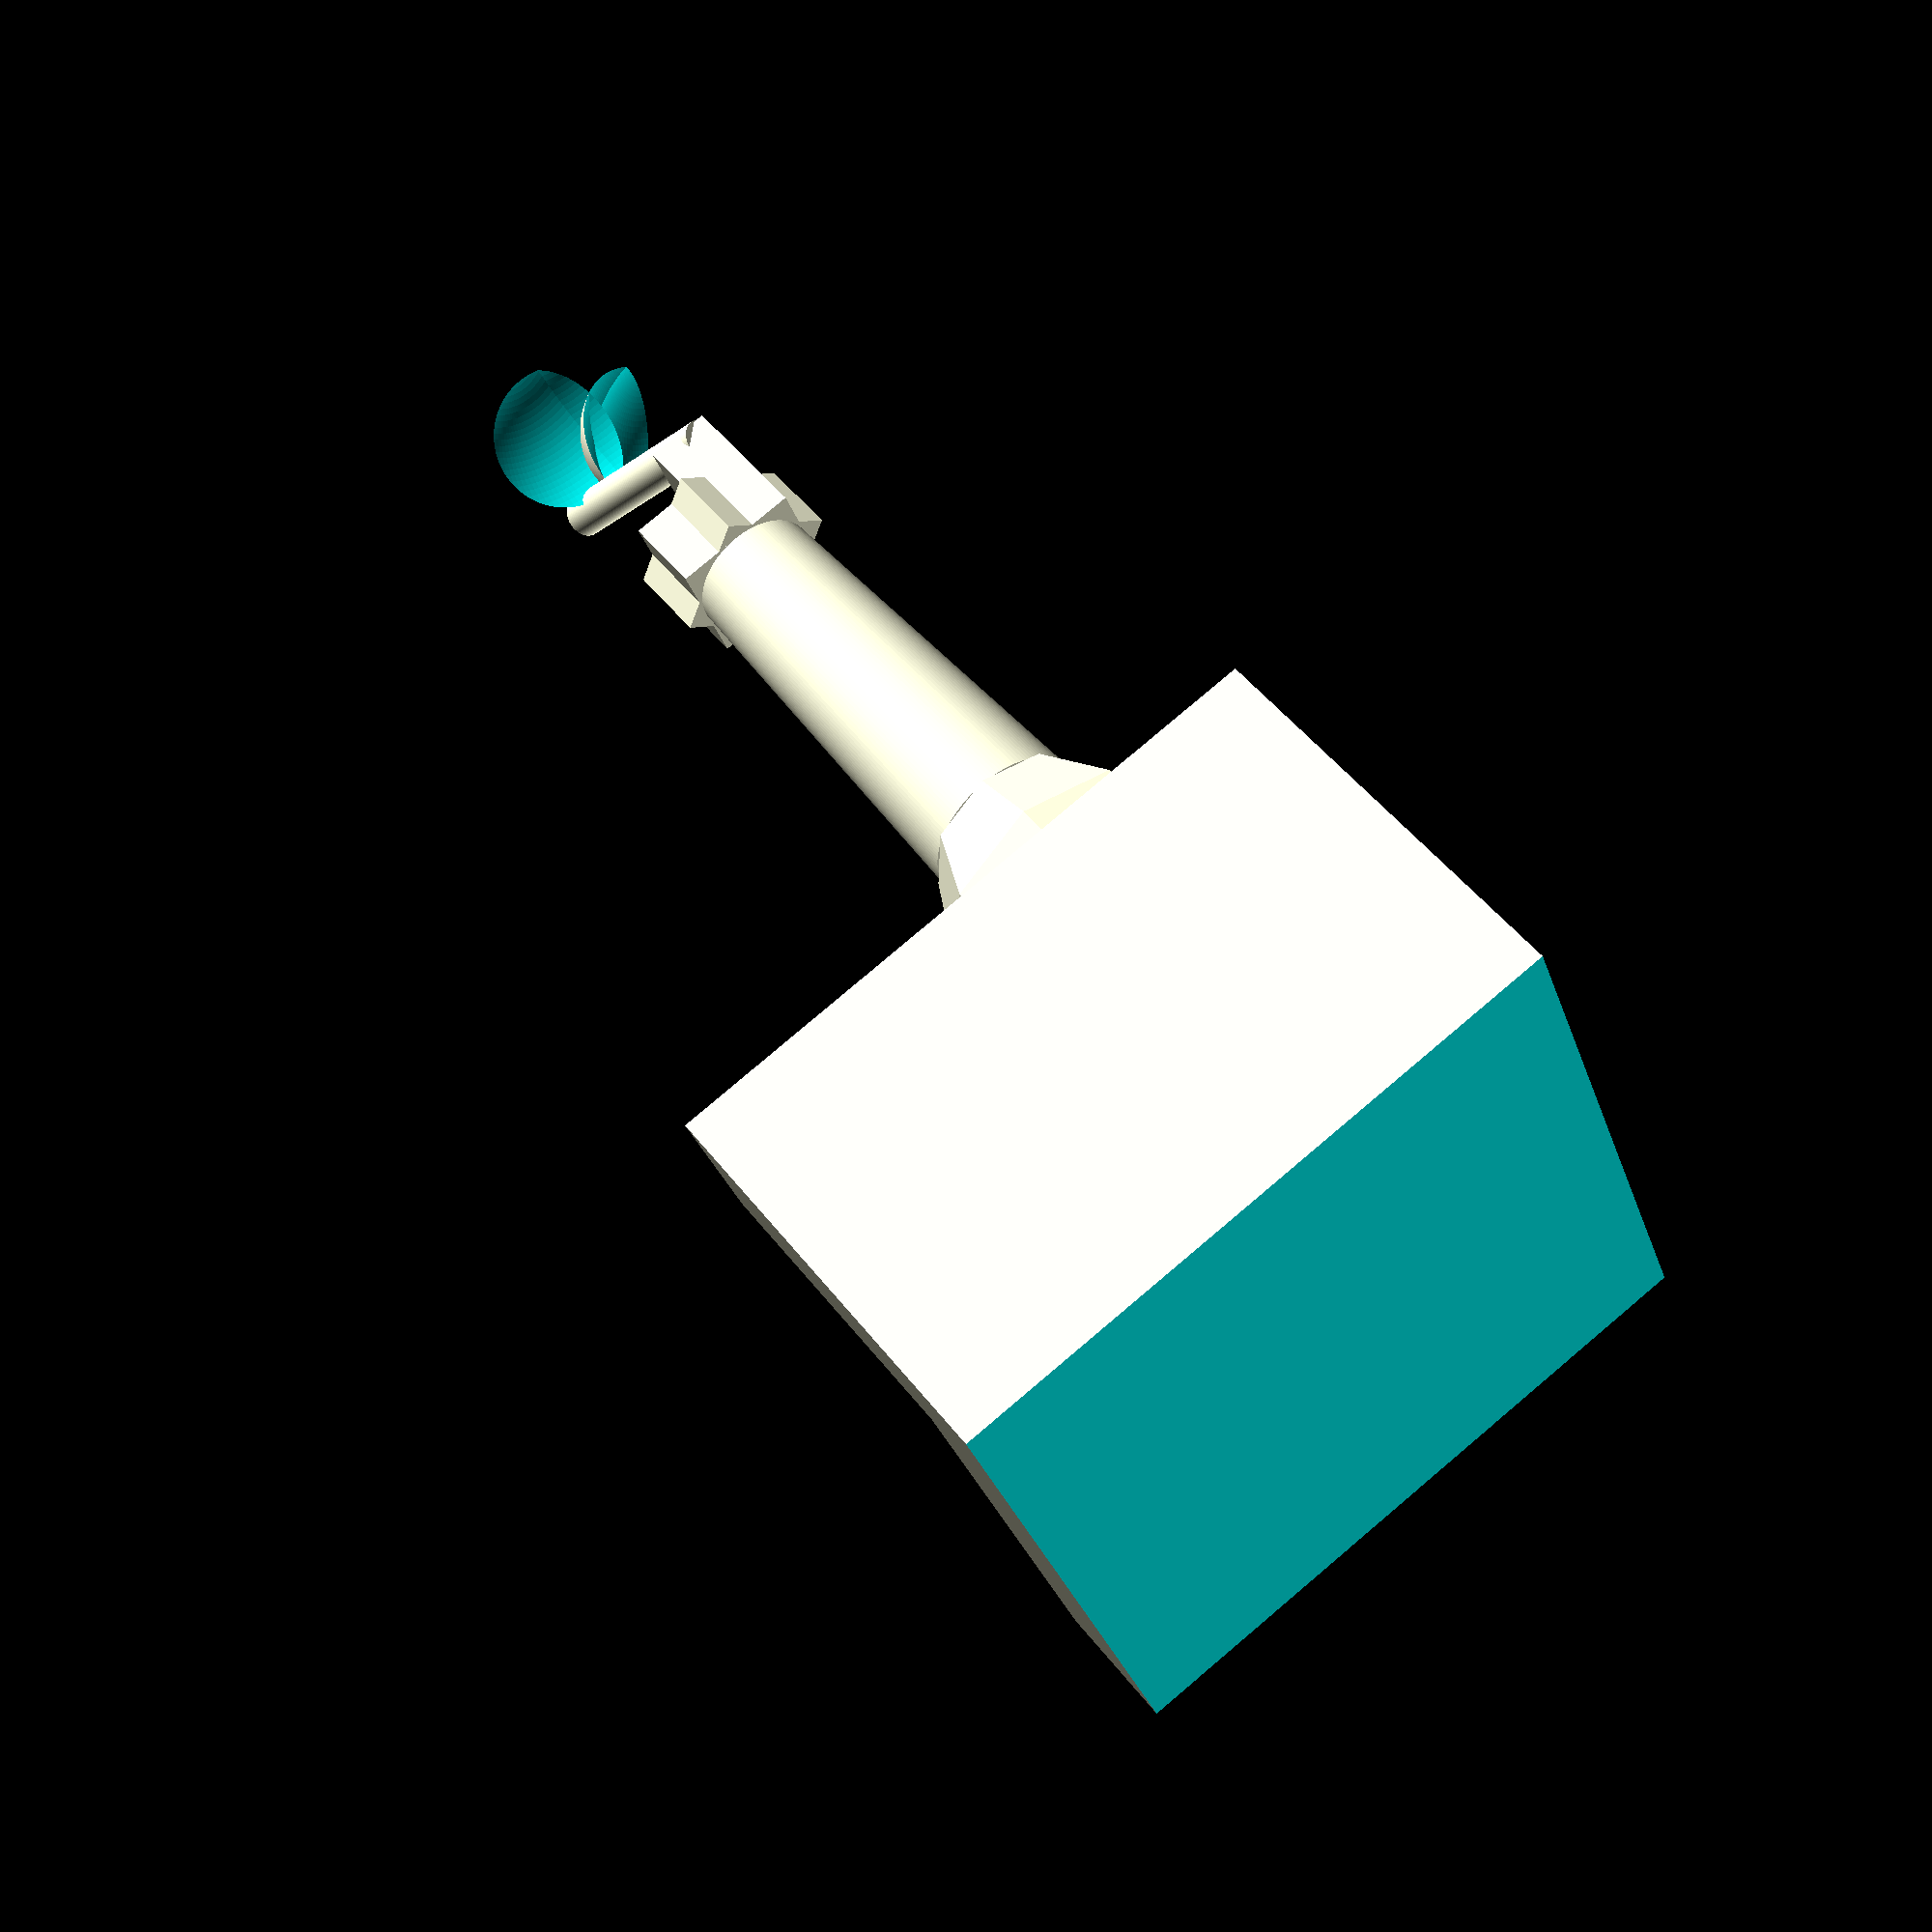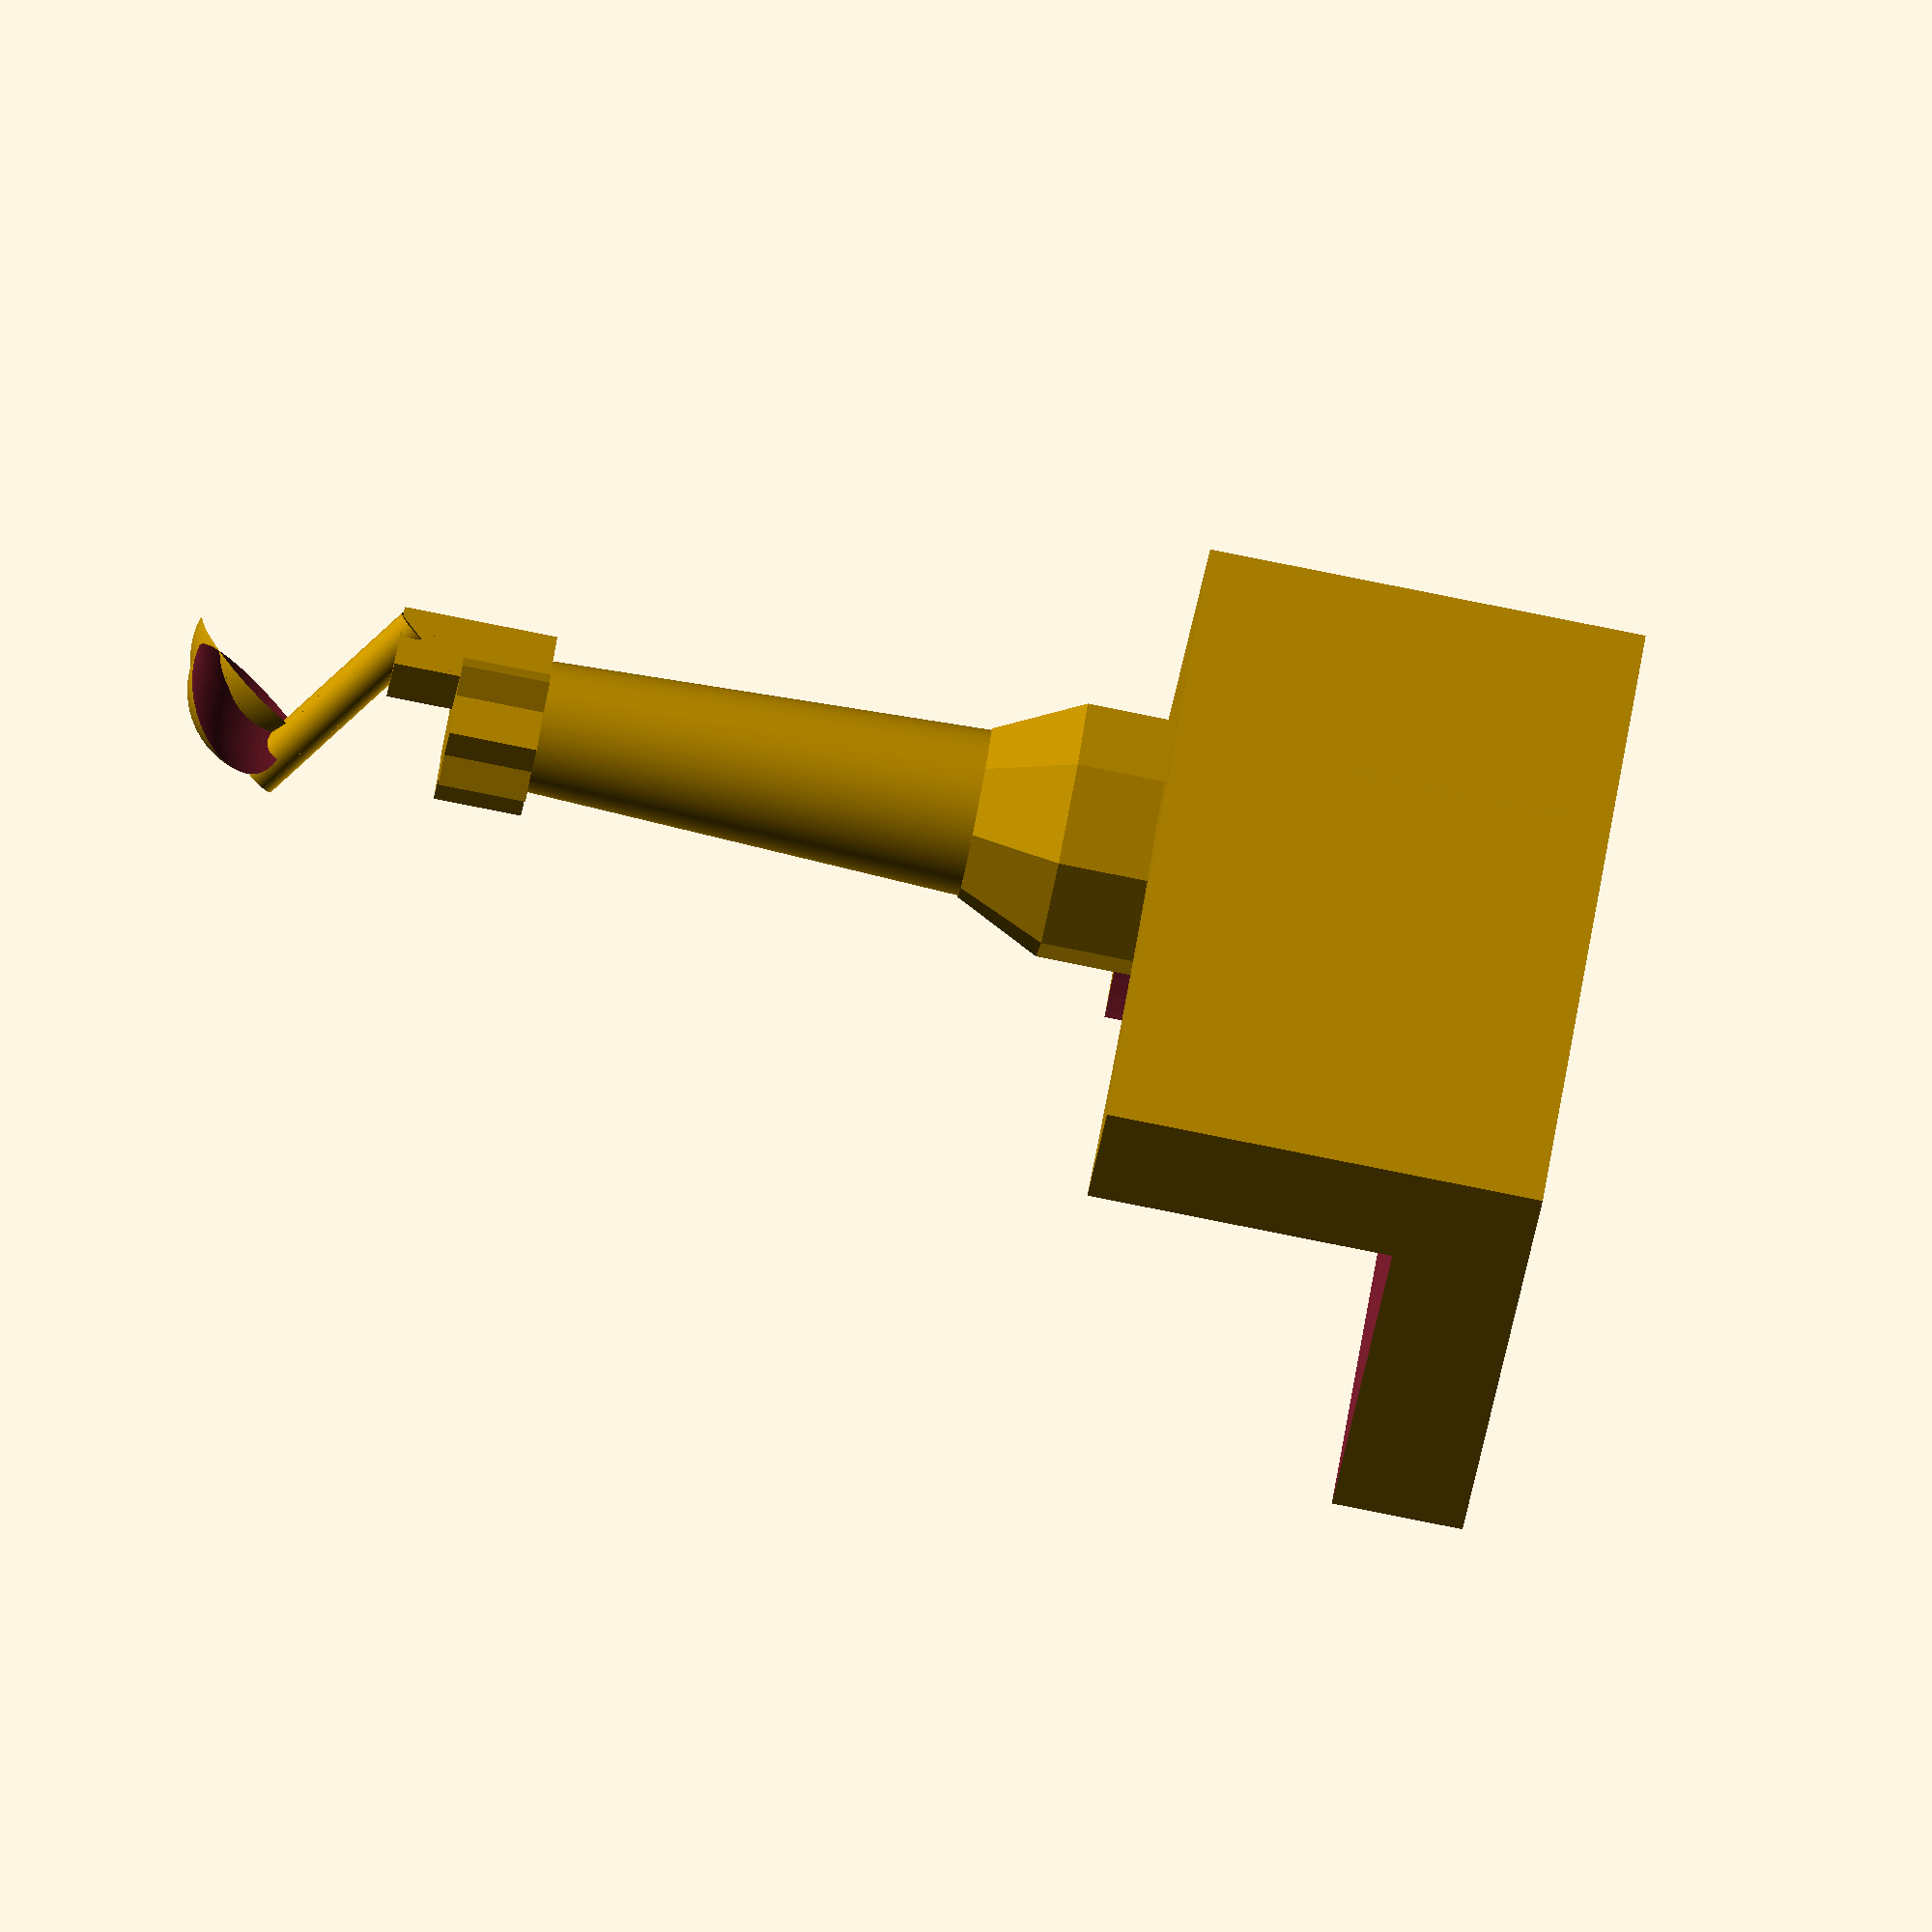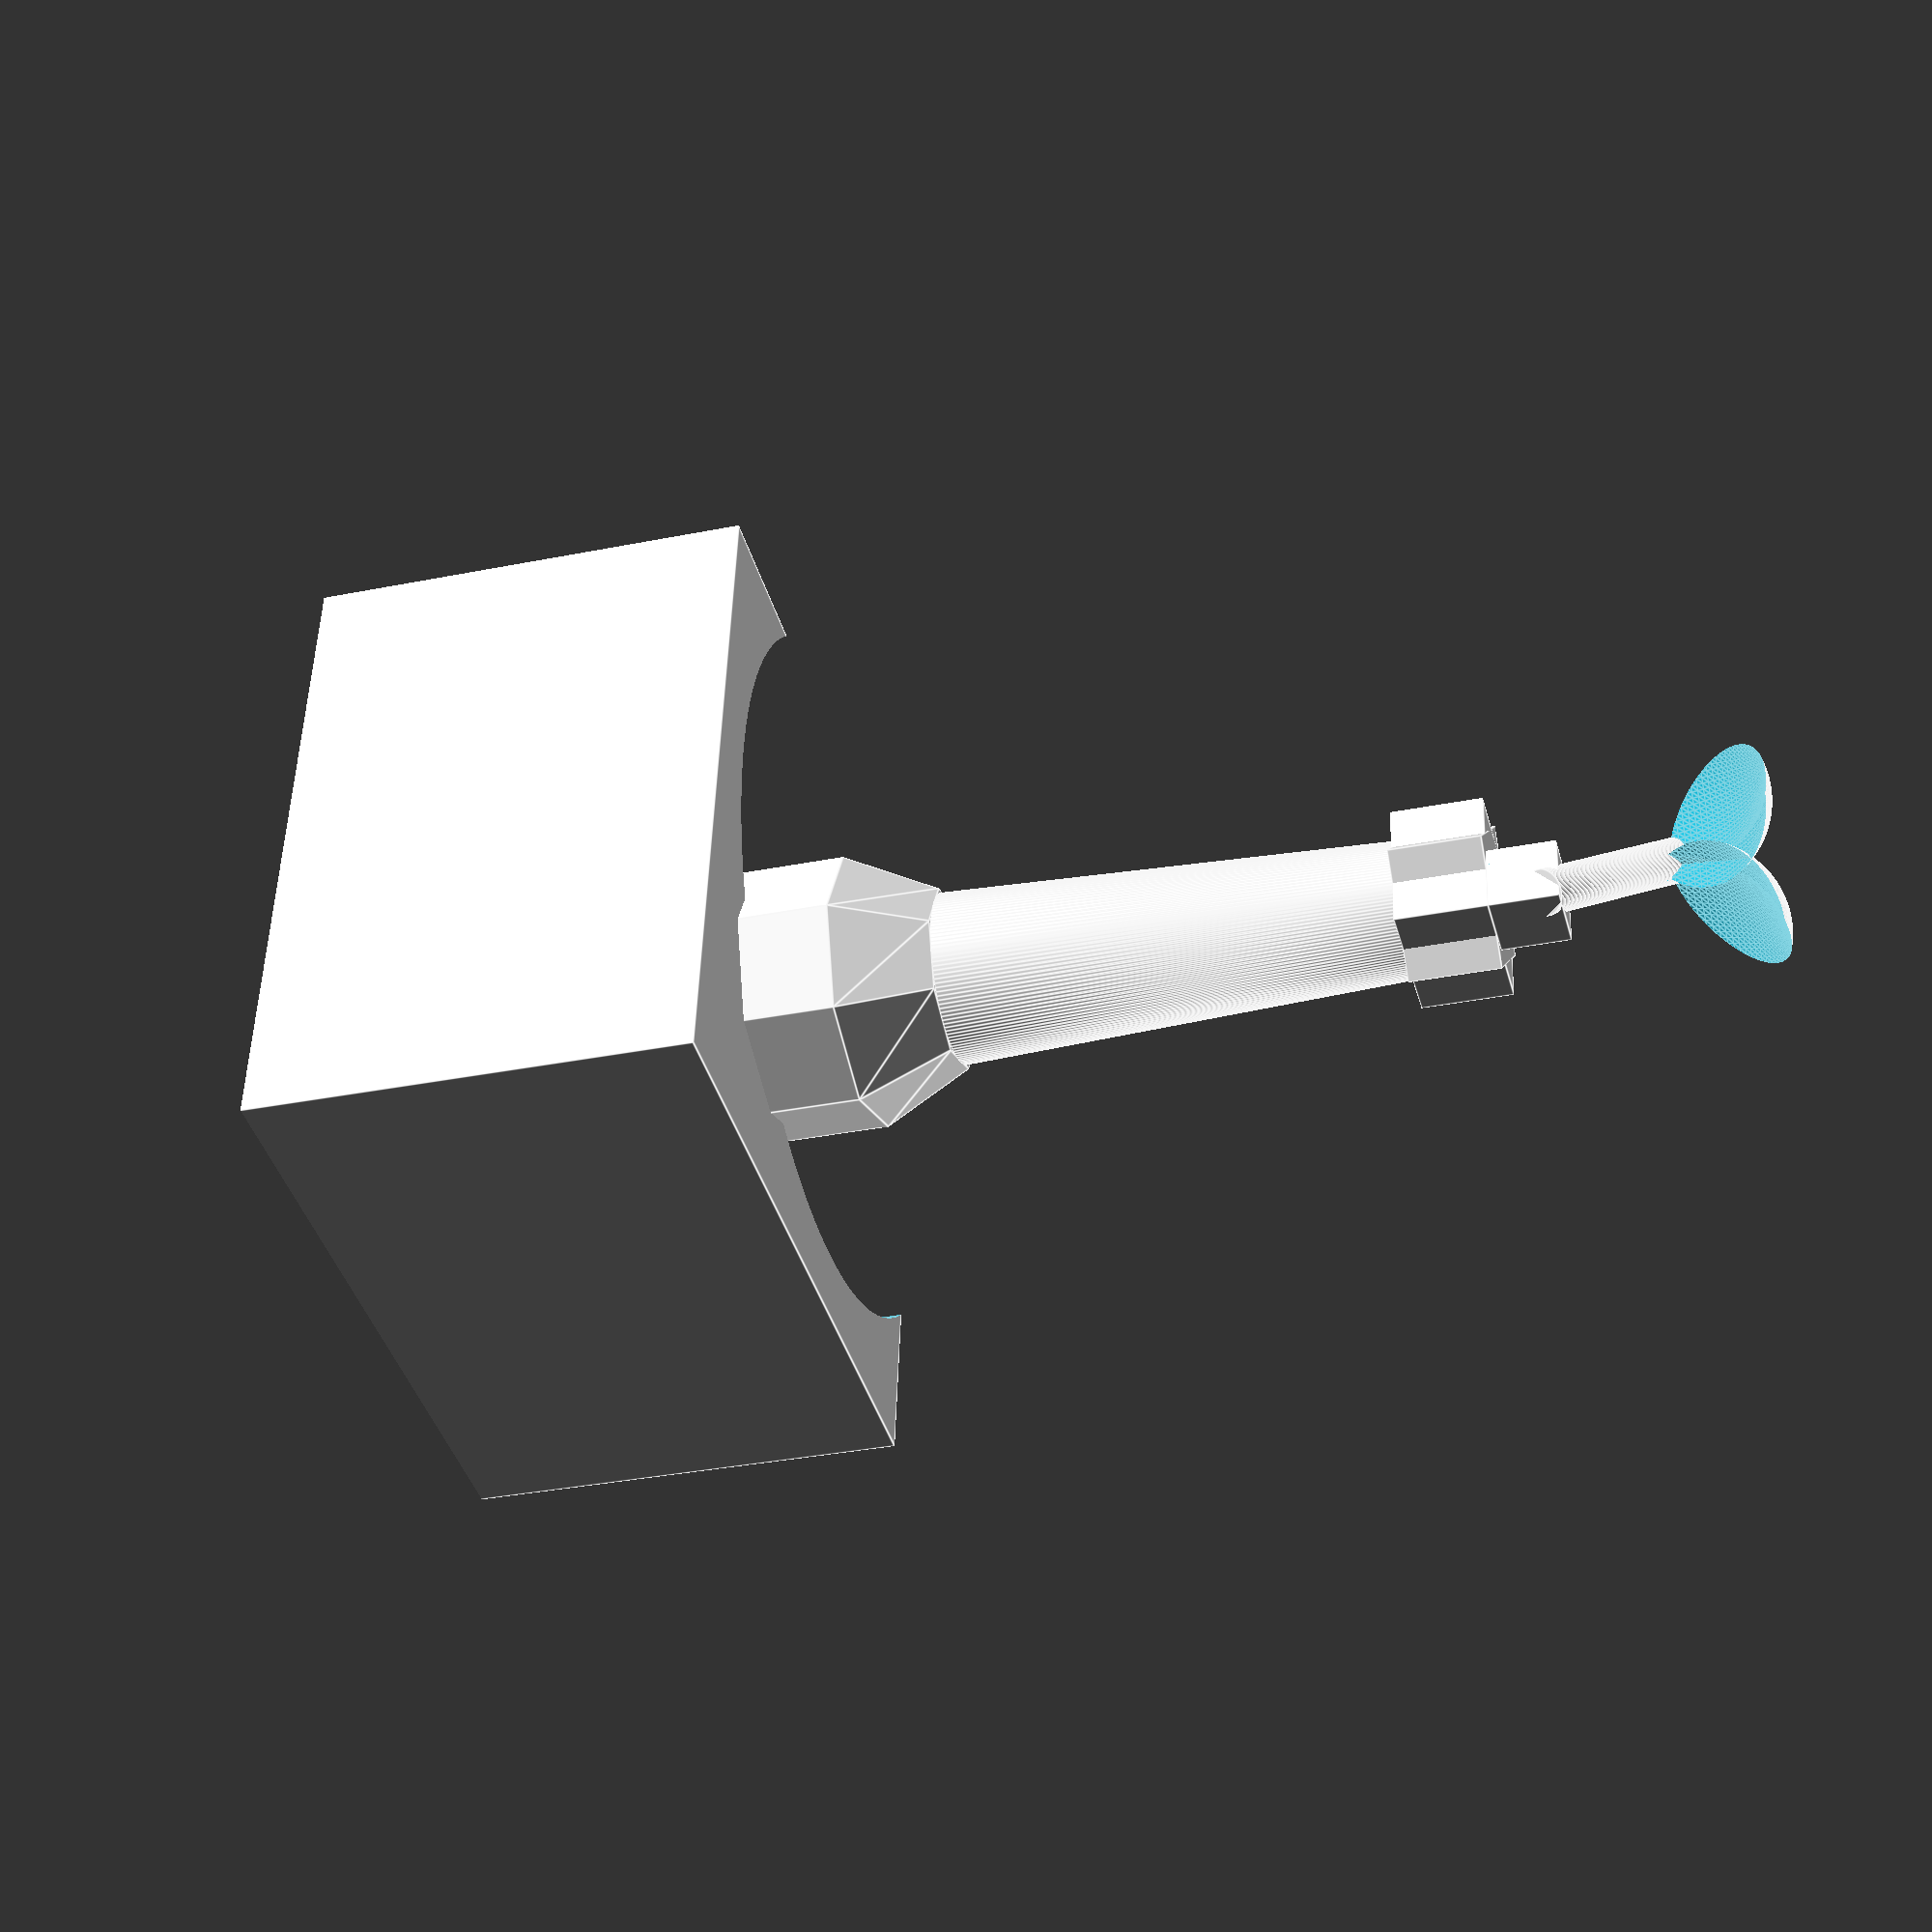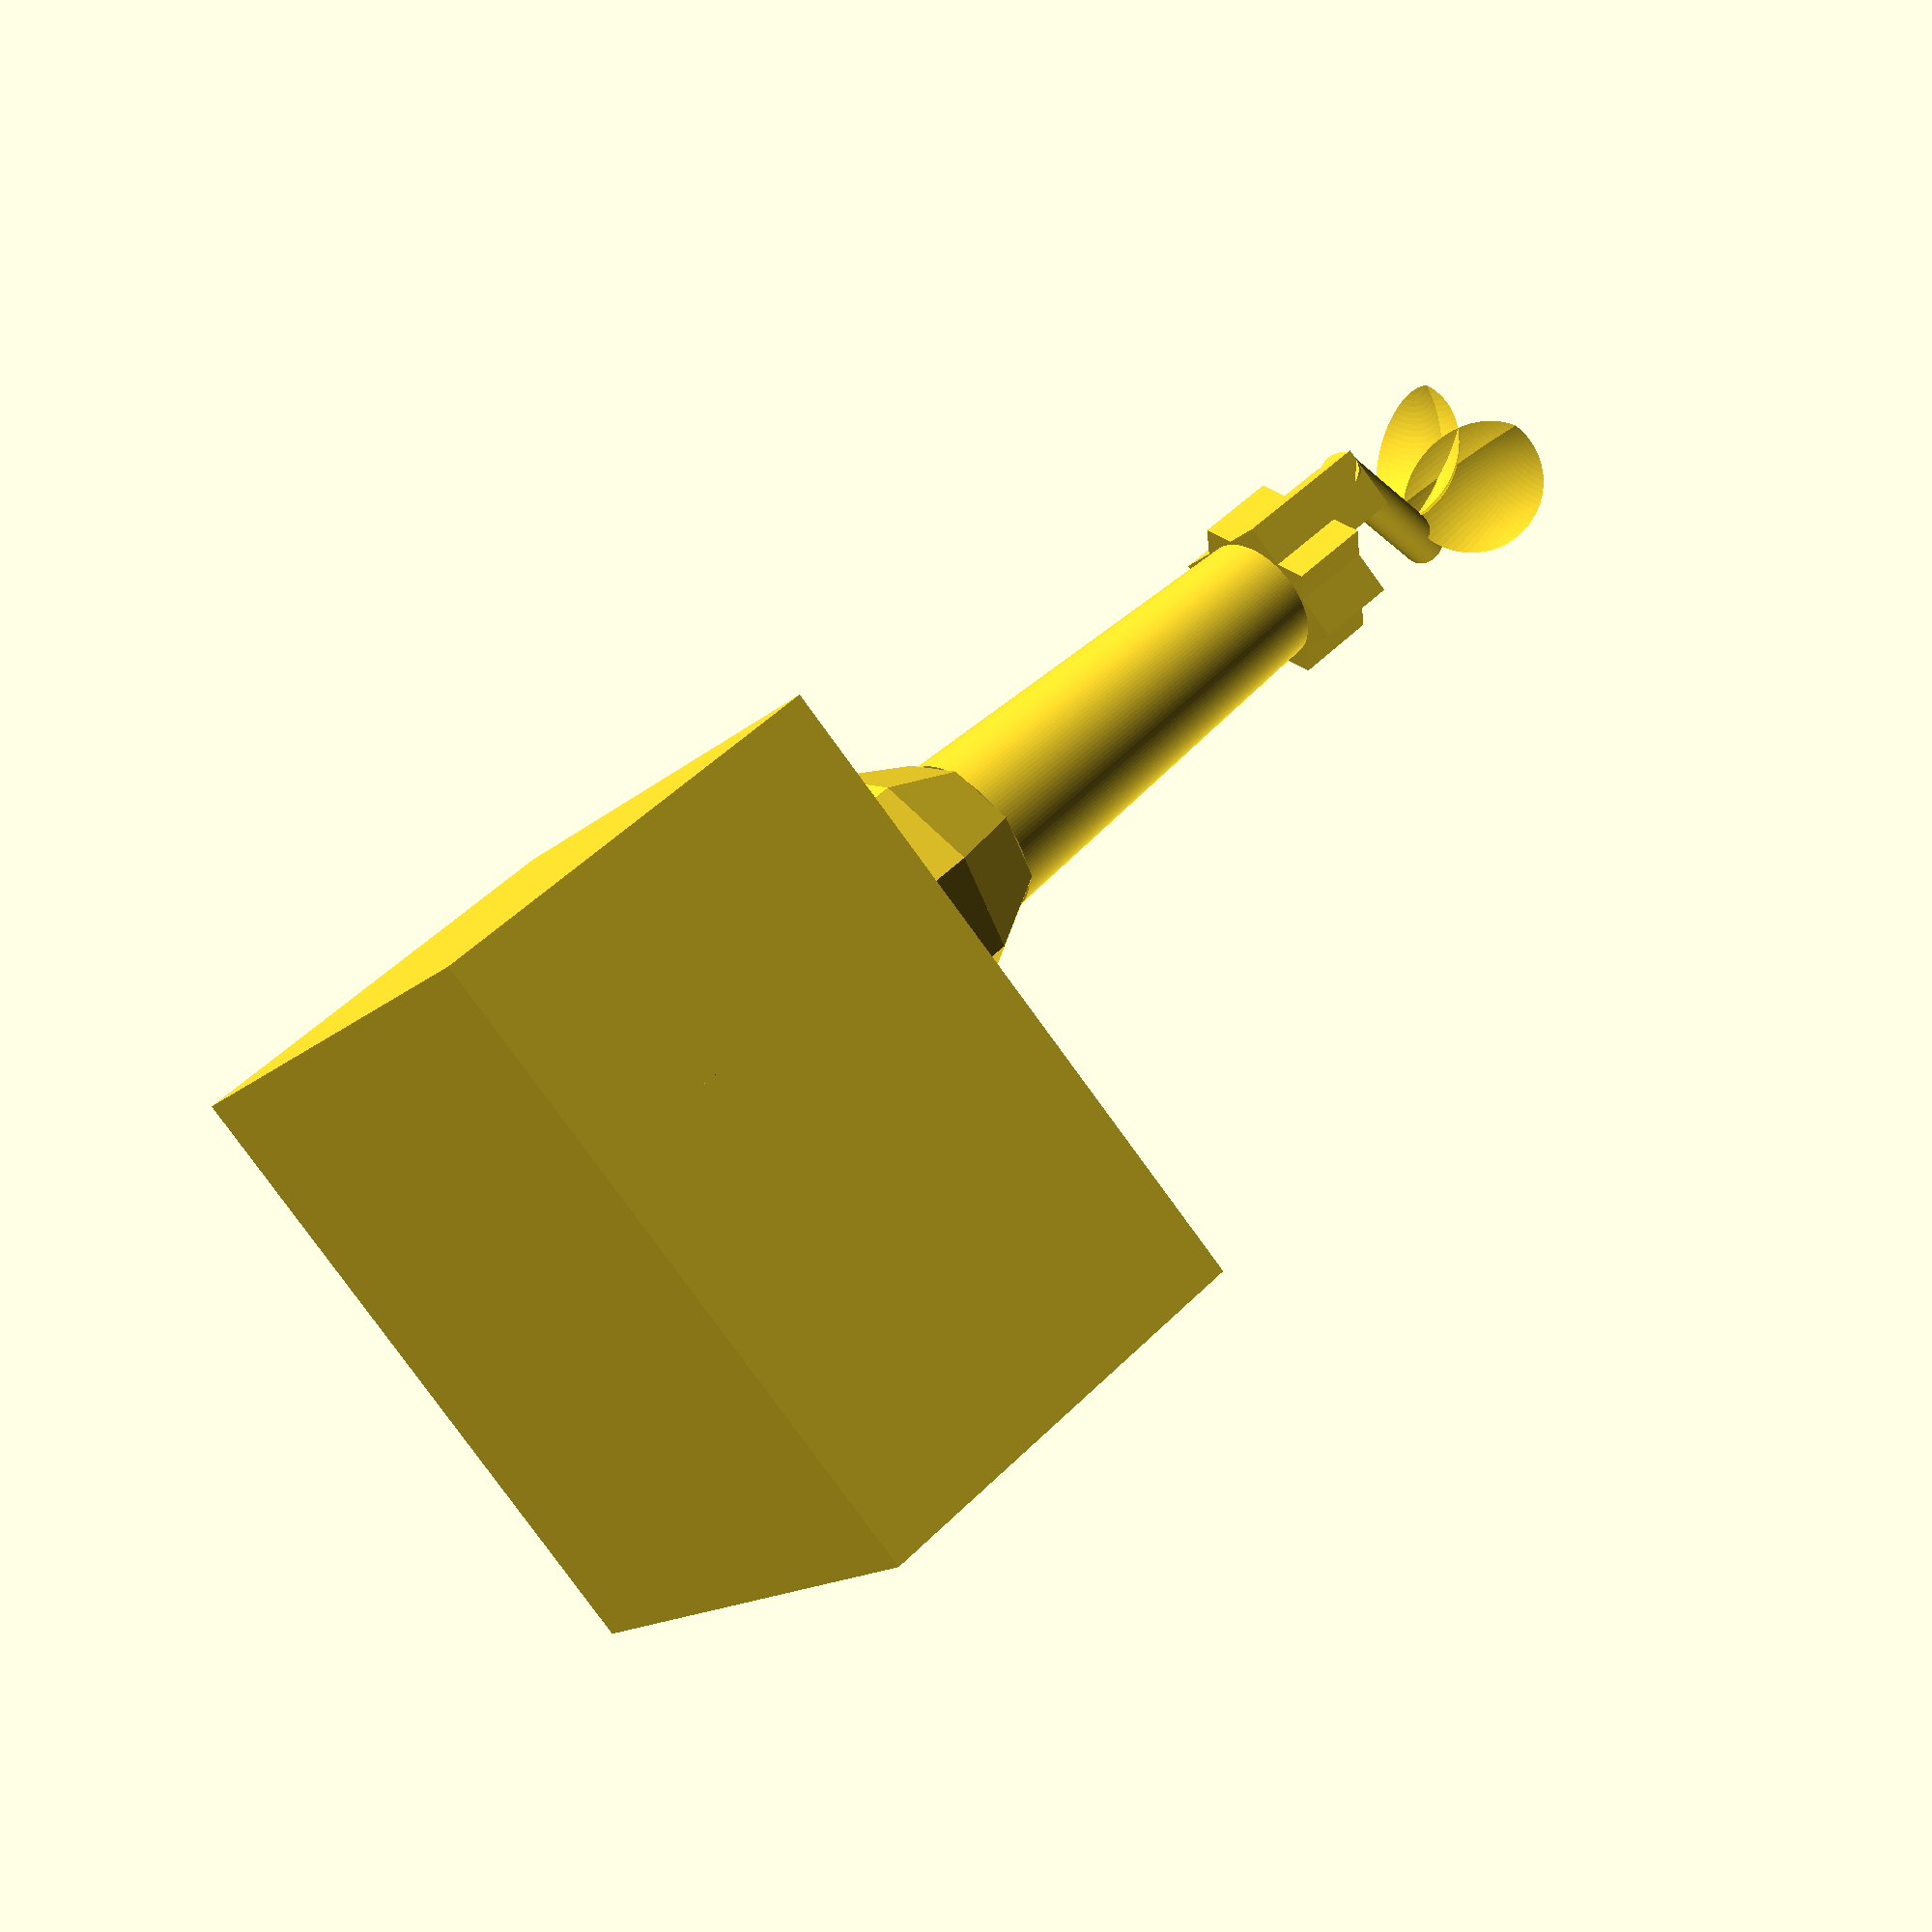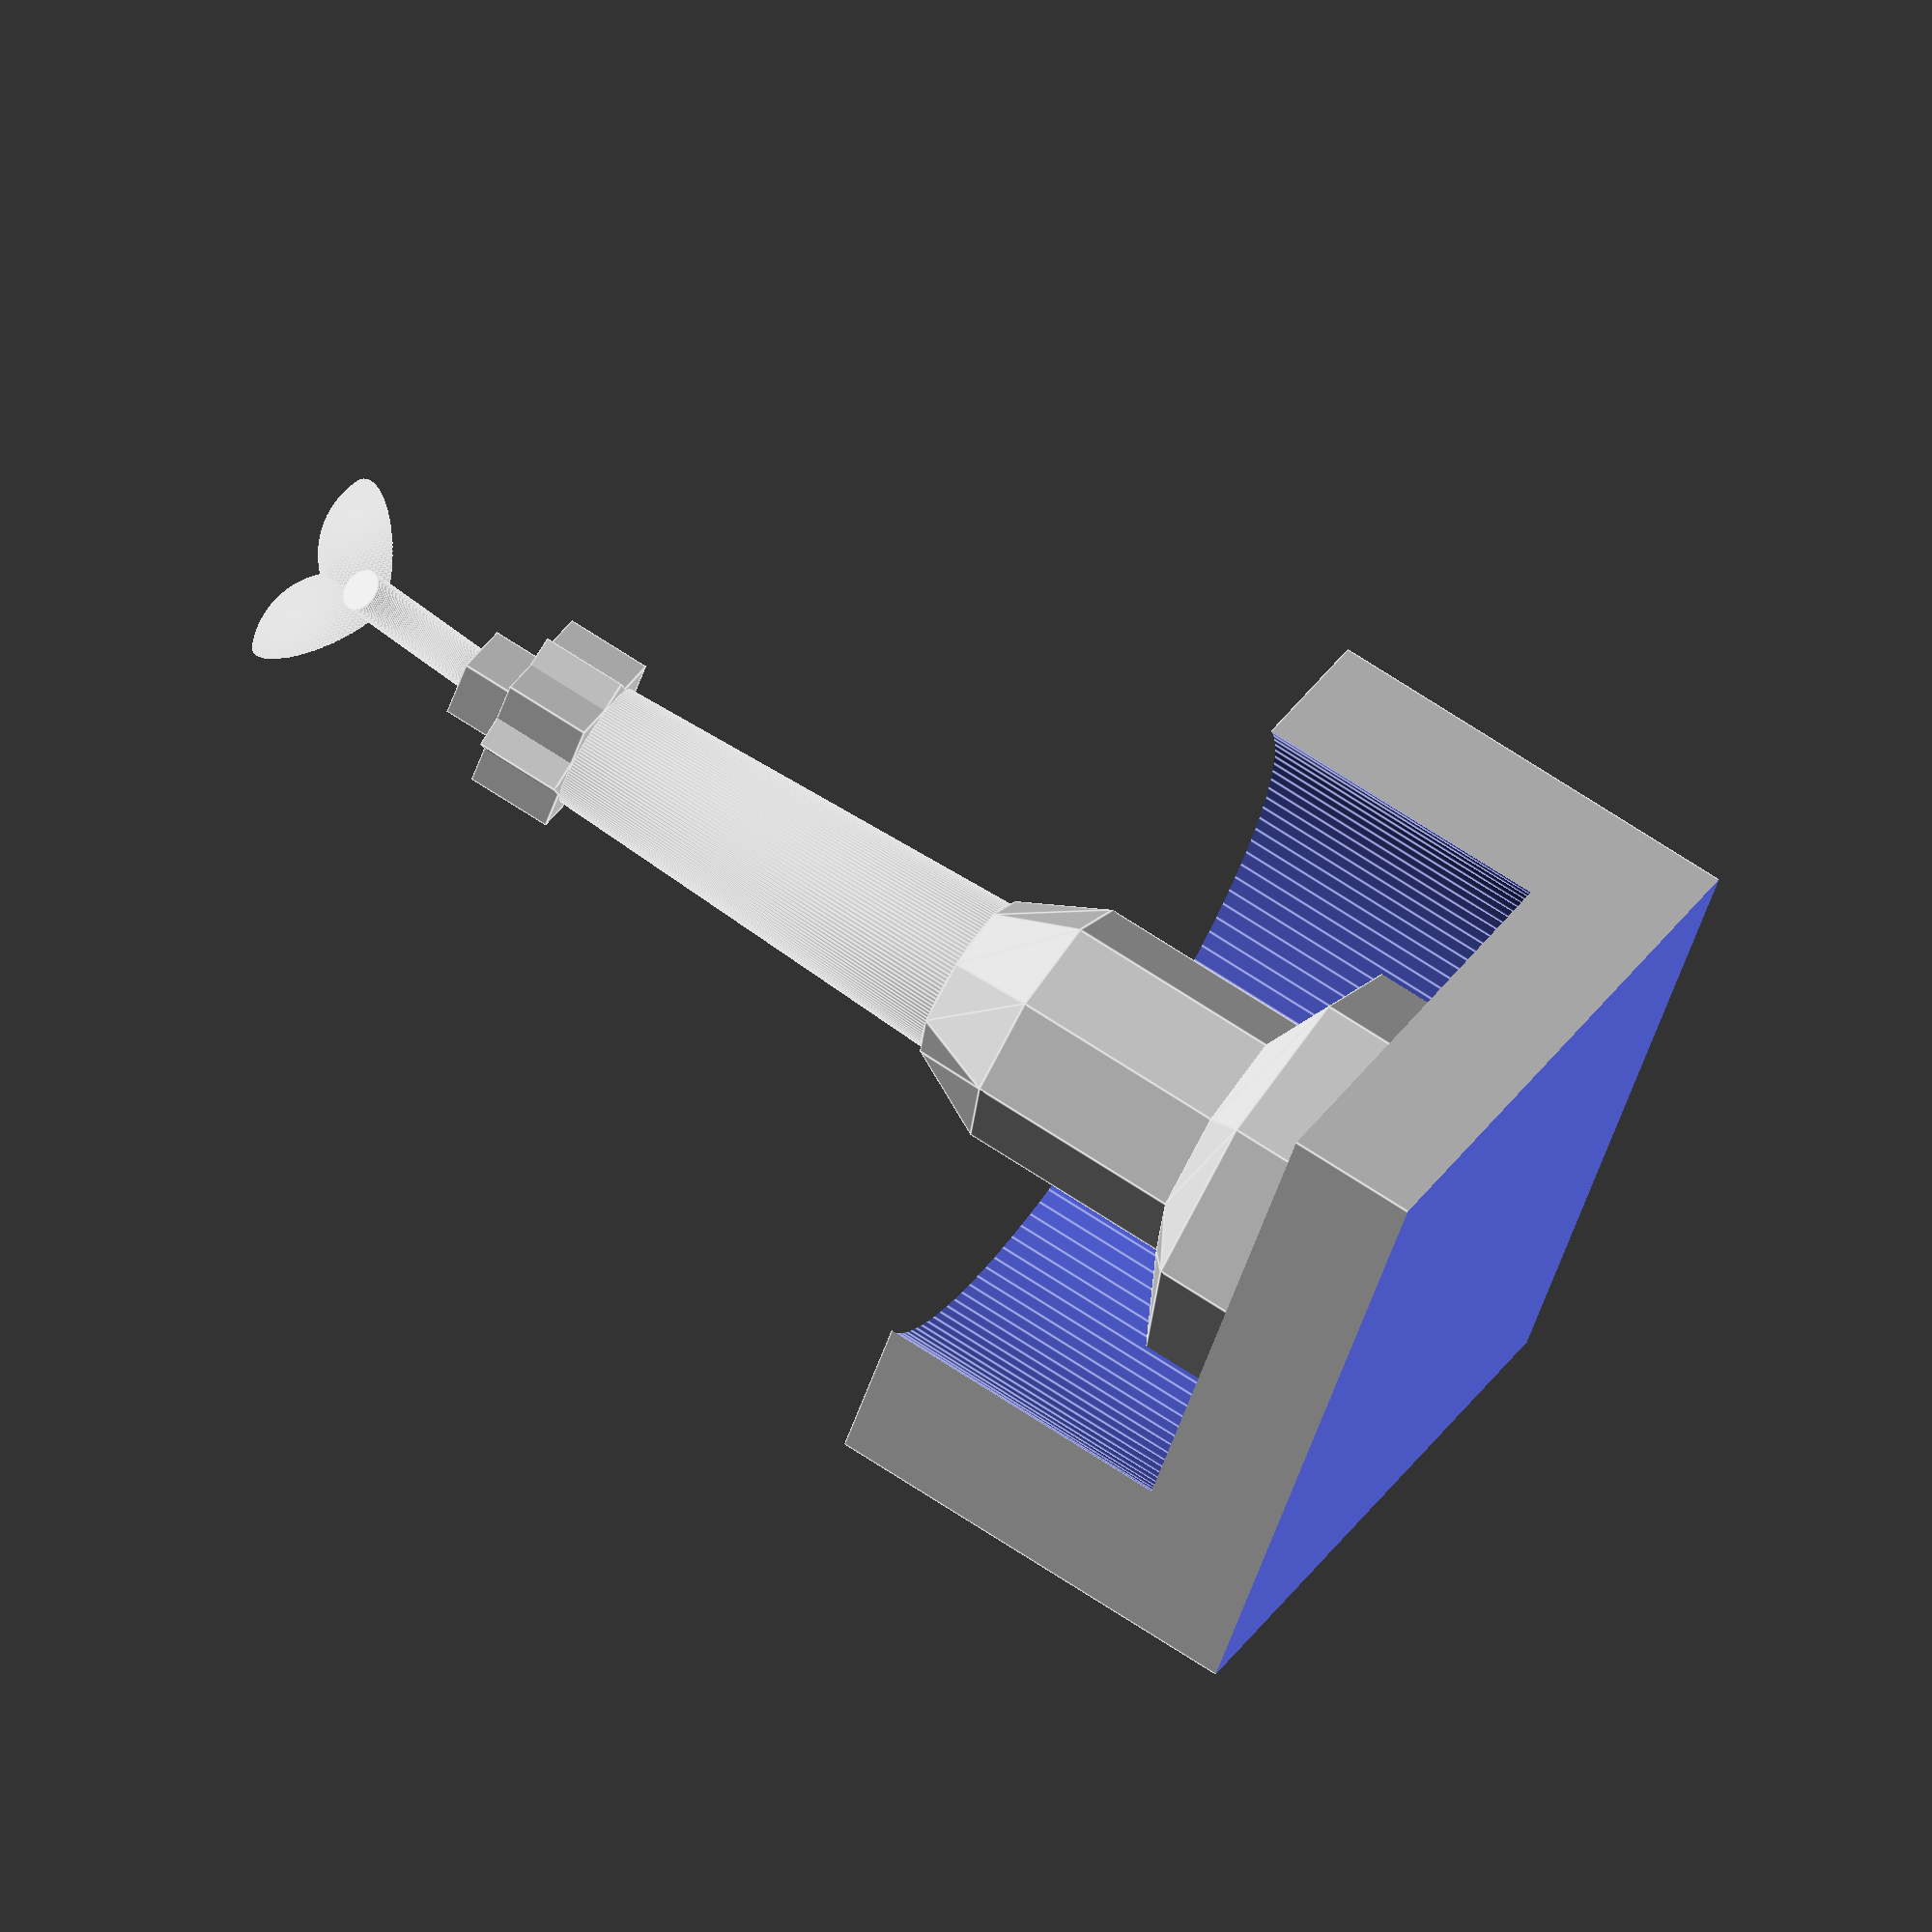
<openscad>
$fn=128;
difference(){
cube([15,15,15]);
translate([9.5,9.5,8]) cylinder(14,8,8);
translate([-0.5,-0.5,-0.5])cube([16,16,5.5]);
}
translate([5,5,6])cylinder(5,5,5, $fn=8);
translate([5,5,11])cylinder(1,5,3, $fn=8);
translate([5,5,11])cylinder(6,3,3, $fn=8);
translate([5,5,17])cylinder(2,3,2, $fn=8);
translate([5,5,19])cylinder(10,1.9,1.5);
translate([3.5,3.5,29])cube([3,3,2]);
translate([5,5,29])cylinder(2,2,2, $fn=4);
rotate([145,225,90])translate([20,-11.5,23])cylinder(5,0.5,0.5);
translate([3.5,3.5,31])cube([1.5,1.5,1.5]);
difference(){
translate([6,4,35])sphere(2);
translate([5,3,34])sphere(3);
translate([6,3,34])sphere(3);
}
difference(){
translate([4,6,35])sphere(2);
translate([3,6,34])sphere(3);
translate([3,5,34])sphere(3);
}

</openscad>
<views>
elev=312.0 azim=110.2 roll=144.5 proj=p view=solid
elev=82.4 azim=232.1 roll=78.7 proj=o view=wireframe
elev=33.2 azim=7.0 roll=285.5 proj=p view=edges
elev=310.5 azim=142.9 roll=222.4 proj=p view=solid
elev=289.2 azim=328.3 roll=123.3 proj=o view=edges
</views>
